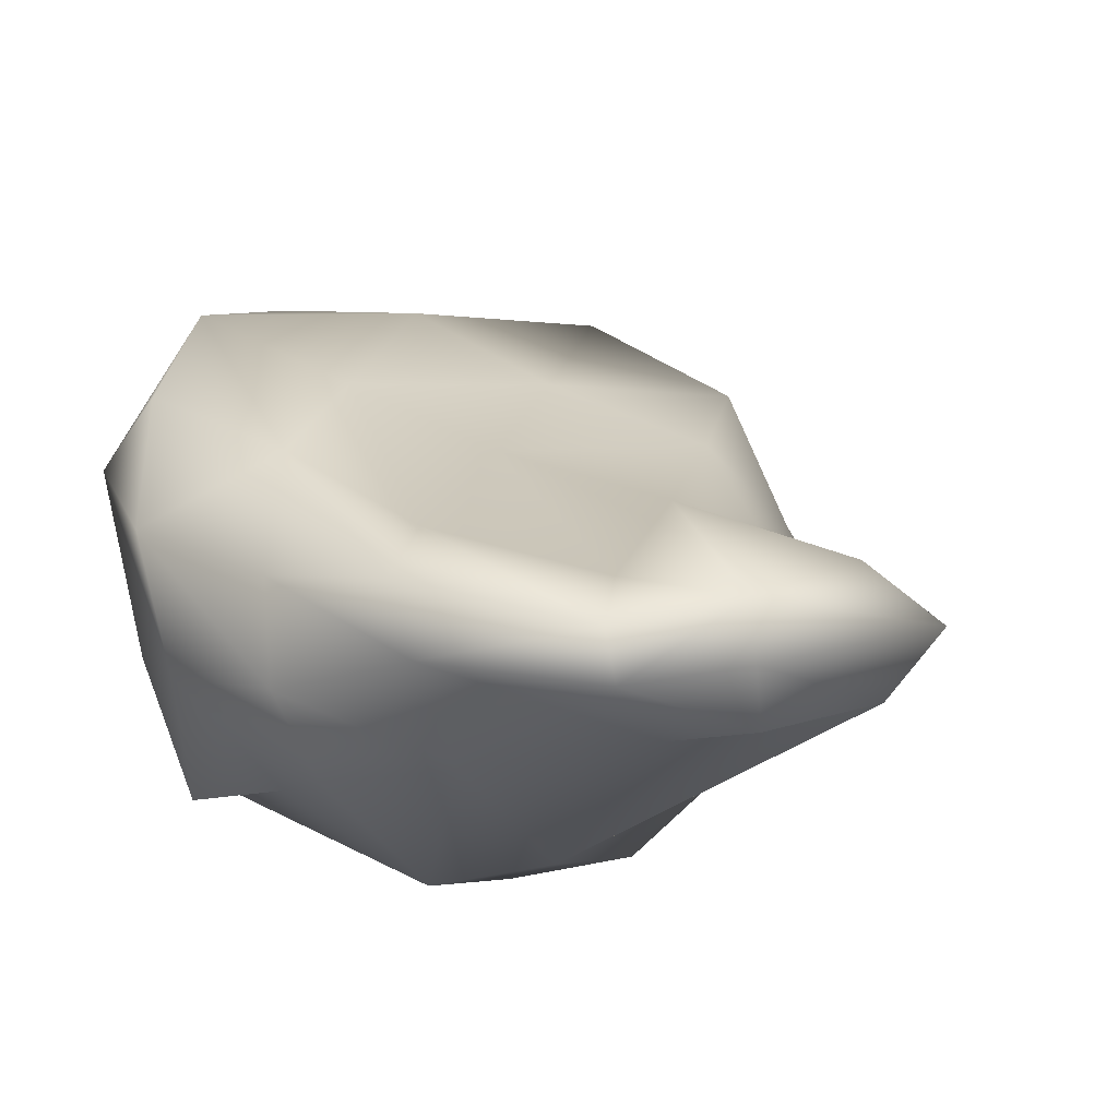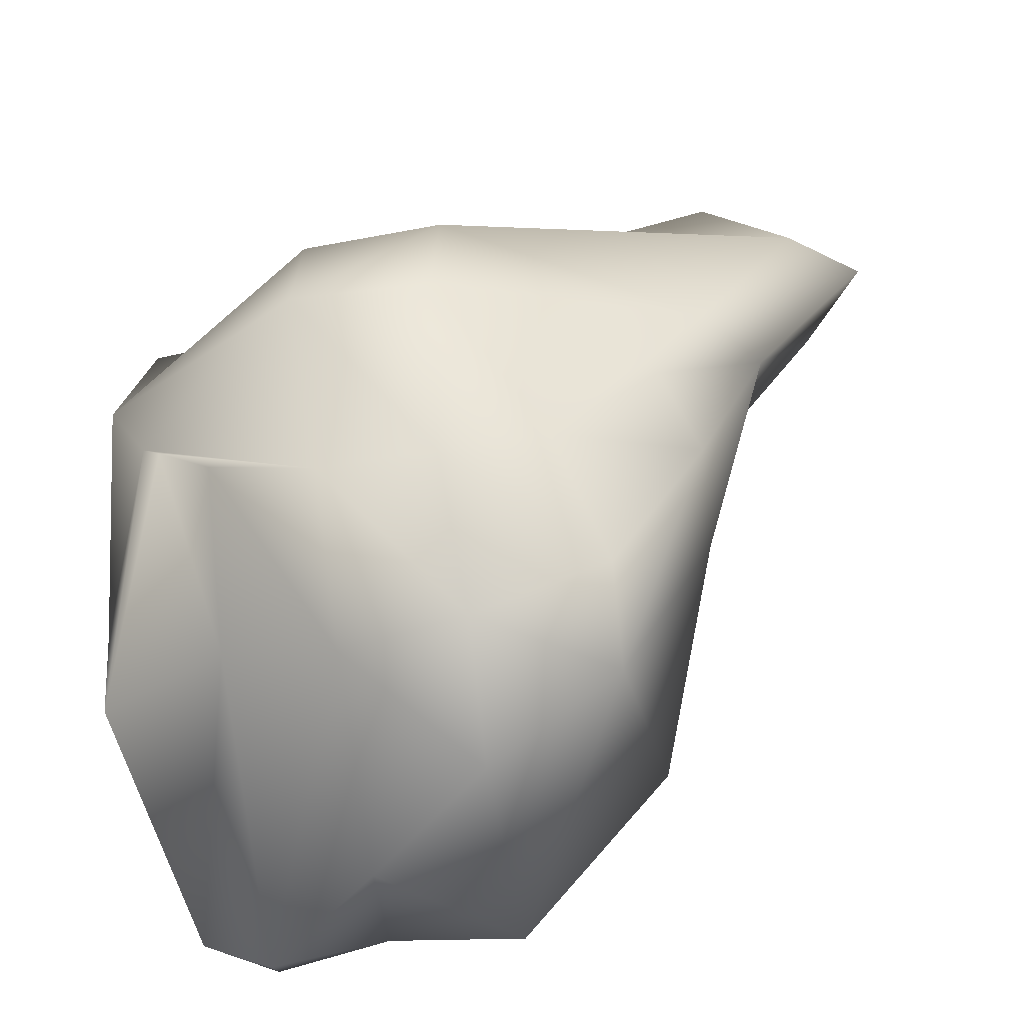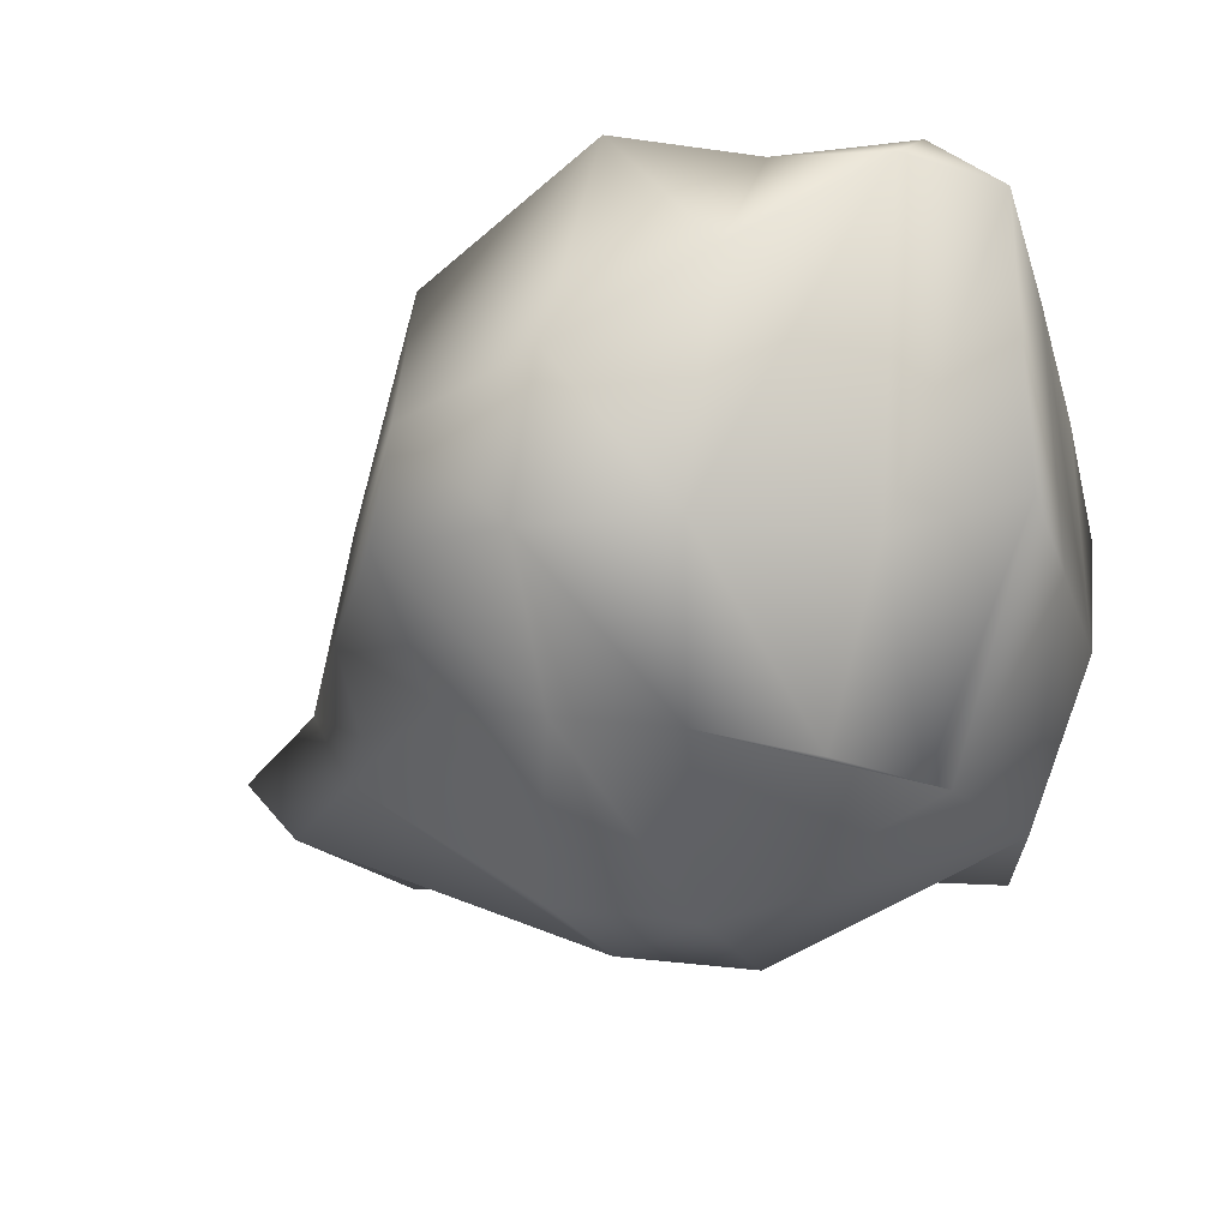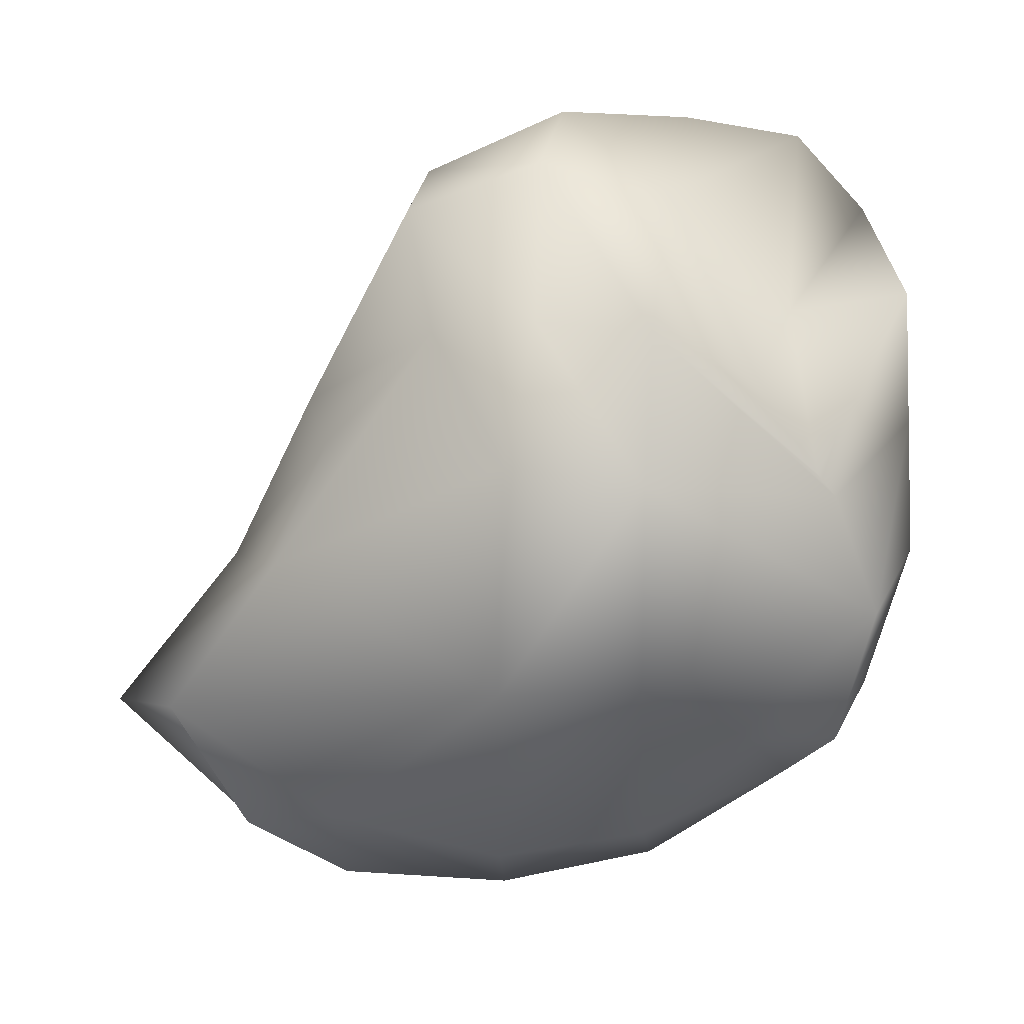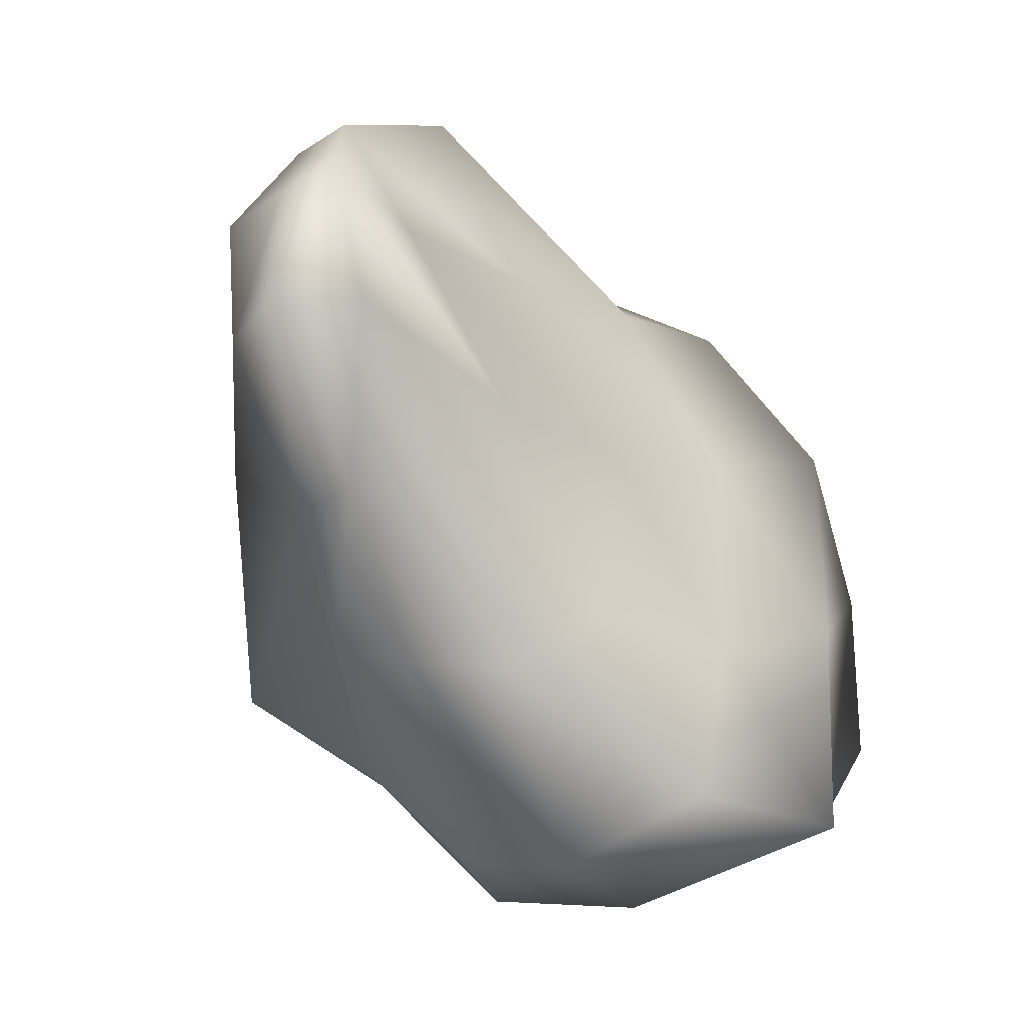
<metadata>
{"format":"obj","ext":"obj","renderer":"f3d","projection":"perspective","resolution":1024,"background":"white","views":[{"elev":-9.0,"azim":20.8,"up":"+Y"},{"elev":-75.0,"azim":16.8,"up":"+Z"},{"elev":-13.3,"azim":-164.0,"up":"+Y"},{"elev":-62.3,"azim":-179.3,"up":"+Y"},{"elev":-3.8,"azim":105.3,"up":"+Z"}]}
</metadata>
<code>
g zRM_Psurf206
v -2746 -1287 -2.426e+04
v -2827 -1293 -2.426e+04
v -2859 -1275 -2.437e+04
v -2658 -1362 -2.435e+04
v -2665 -1290 -2.416e+04
v -2711 -1026 -2.418e+04
v -2724 -941.4 -2.433e+04
v -2857 -873.6 -2.431e+04
v -2835 -971.6 -2.419e+04
v -2665 -1290 -2.416e+04
v -2674 -1226 -2.41e+04
v -2799 -1202 -2.417e+04
v -2746 -1287 -2.426e+04
v -2252 -1235 -2.426e+04
v -2199 -1183 -2.424e+04
v -2312 -1218 -2.413e+04
v -2317 -1263 -2.416e+04
v -2575 -1219 -2.462e+04
v -2580 -1114 -2.472e+04
v -2469 -1111 -2.467e+04
v -2490 -1202 -2.46e+04
v -2821 -1256 -2.447e+04
v -2903 -1110 -2.447e+04
v -2899 -1081 -2.458e+04
v -2806 -1254 -2.449e+04
v -2820 -1089 -2.415e+04
v -2835 -971.6 -2.419e+04
v -2895 -1023 -2.422e+04
v -2309 -1173 -2.411e+04
v -2423 -1147 -2.415e+04
v -2400 -1196 -2.406e+04
v -2889 -862.4 -2.458e+04
v -2833 -827.7 -2.459e+04
v -2825 -858.6 -2.465e+04
v -2485 -1027 -2.468e+04
v -2478 -911.2 -2.462e+04
v -2396 -1053 -2.451e+04
v -2692 -1137 -2.412e+04
v -2711 -1026 -2.418e+04
v -2259 -1132 -2.423e+04
v -2428 -1065 -2.43e+04
v -2485 -1027 -2.468e+04
v -2602 -996.4 -2.472e+04
v -2623 -824.4 -2.465e+04
v -2478 -911.2 -2.462e+04
v -2892 -906.4 -2.446e+04
v -2846 -837.1 -2.445e+04
v -2317 -1263 -2.416e+04
v -2312 -1218 -2.413e+04
v -2399 -1235 -2.408e+04
v -2392 -1267 -2.417e+04
v -2895 -1023 -2.422e+04
v -2868 -1177 -2.424e+04
v -2799 -1202 -2.417e+04
v -2820 -1089 -2.415e+04
v -2490 -1202 -2.46e+04
v -2469 -1111 -2.467e+04
v -2380 -1132 -2.451e+04
v -2397 -1201 -2.449e+04
v -2806 -1254 -2.449e+04
v -2899 -1081 -2.458e+04
v -2796 -1097 -2.457e+04
v -2755 -1248 -2.457e+04
v -2400 -1196 -2.406e+04
v -2551 -1157 -2.403e+04
v -2542 -1214 -2.406e+04
v -2399 -1235 -2.408e+04
v -2309 -1173 -2.411e+04
v -2312 -1218 -2.413e+04
v -2827 -1293 -2.426e+04
v -2868 -1177 -2.424e+04
v -2369 -1097 -2.438e+04
v -2310 -1158 -2.437e+04
v -2825 -858.6 -2.465e+04
v -2715 -926.7 -2.469e+04
v -2687 -1105 -2.468e+04
v -2889 -862.4 -2.458e+04
v -2895 -958.3 -2.433e+04
v -2907 -1141 -2.436e+04
v -2575 -1219 -2.462e+04
v -2548 -1332 -2.454e+04
v -2659 -1350 -2.453e+04
v -2670 -1231 -2.461e+04
v -2397 -1201 -2.449e+04
v -2348 -1215 -2.439e+04
v -2548 -1332 -2.454e+04
v -2580 -1114 -2.472e+04
v -2539 -1285 -2.413e+04
v -2542 -1214 -2.406e+04
v -2539 -1285 -2.413e+04
v -2587 -1096 -2.417e+04
v -2592 -1007 -2.433e+04
v -2551 -1157 -2.403e+04
v -2692 -1137 -2.412e+04
v -2732 -842.7 -2.462e+04
v -2833 -827.7 -2.459e+04
v -2469 -1111 -2.467e+04
v -2659 -1350 -2.453e+04
v -2821 -1256 -2.447e+04
v -2806 -1254 -2.449e+04
v -2755 -1248 -2.457e+04
v -2670 -1231 -2.461e+04
v -2859 -1275 -2.437e+04
v -2827 -1293 -2.426e+04
v -2348 -1215 -2.439e+04
v -2541 -1346 -2.434e+04
v -2252 -1235 -2.426e+04
v -2369 -1097 -2.438e+04
v -2453 -987.6 -2.447e+04
v -2453 -987.6 -2.447e+04
v -2607 -916 -2.449e+04
v -2478 -911.2 -2.462e+04
v -2623 -824.4 -2.465e+04
v -2730 -843.2 -2.448e+04
v -2732 -842.7 -2.462e+04
v -2857 -873.6 -2.431e+04
v -2846 -837.1 -2.445e+04
v -2892 -906.4 -2.446e+04
v -2835 -971.6 -2.419e+04
v -2259 -1132 -2.423e+04
v -2309 -1173 -2.411e+04
v -2889 -862.4 -2.458e+04
f 26 27 28
f 88 66 11
f 38 11 66
f 11 38 26
f 39 26 38
f 26 39 27
f 11 10 88
f 10 11 12
f 26 12 11
f 12 13 10
f 12 70 13
f 70 12 71
f 66 65 38
f 65 66 64
f 67 64 66
f 64 67 68
f 69 68 67
f 6 8 9
f 8 6 7
f 91 7 6
f 7 91 92
f 30 92 91
f 92 30 41
f 29 41 30
f 41 29 40
f 29 30 31
f 91 31 30
f 31 91 93
f 6 93 91
f 93 6 94
f 47 8 114
f 7 114 8
f 114 7 111
f 92 111 7
f 111 92 109
f 41 109 92
f 109 41 108
f 40 108 41
f 34 32 33
f 47 33 32
f 33 47 115
f 114 115 47
f 115 114 113
f 111 113 114
f 113 111 112
f 109 112 111
f 32 46 47
f 97 87 42
f 43 42 87
f 42 43 44
f 75 44 43
f 44 75 95
f 74 95 75
f 95 74 96
f 76 43 87
f 43 76 75
f 74 75 76
f 44 45 42
f 62 74 76
f 74 62 77
f 61 77 62
f 62 60 61
f 60 62 63
f 76 63 62
f 63 76 83
f 87 83 76
f 83 87 80
f 82 80 81
f 80 82 83
f 4 5 1
f 5 4 90
f 106 90 4
f 90 106 51
f 107 51 106
f 51 107 48
f 85 107 106
f 50 48 49
f 48 50 51
f 89 51 50
f 51 89 90
f 3 1 2
f 1 3 4
f 98 4 3
f 4 98 106
f 86 106 98
f 106 86 85
f 21 85 86
f 85 21 84
f 19 20 18
f 21 18 20
f 18 21 86
f 102 100 101
f 100 102 99
f 98 99 102
f 99 98 3
f 35 36 37
f 110 37 36
f 37 110 72
f 73 72 120
f 72 73 37
f 58 37 73
f 37 58 35
f 57 35 58
f 15 121 16
f 121 15 120
f 73 120 15
f 58 56 57
f 56 58 59
f 73 59 58
f 59 73 105
f 15 105 73
f 105 15 14
f 16 14 15
f 14 16 17
f 117 118 78
f 79 78 118
f 78 79 52
f 53 52 79
f 52 53 54
f 54 55 52
f 116 52 119
f 52 116 78
f 117 78 116
f 79 118 23
f 122 23 118
f 23 122 24
f 79 104 53
f 104 79 103
f 23 103 79
f 103 23 22
f 24 22 23
f 22 24 25

</code>
